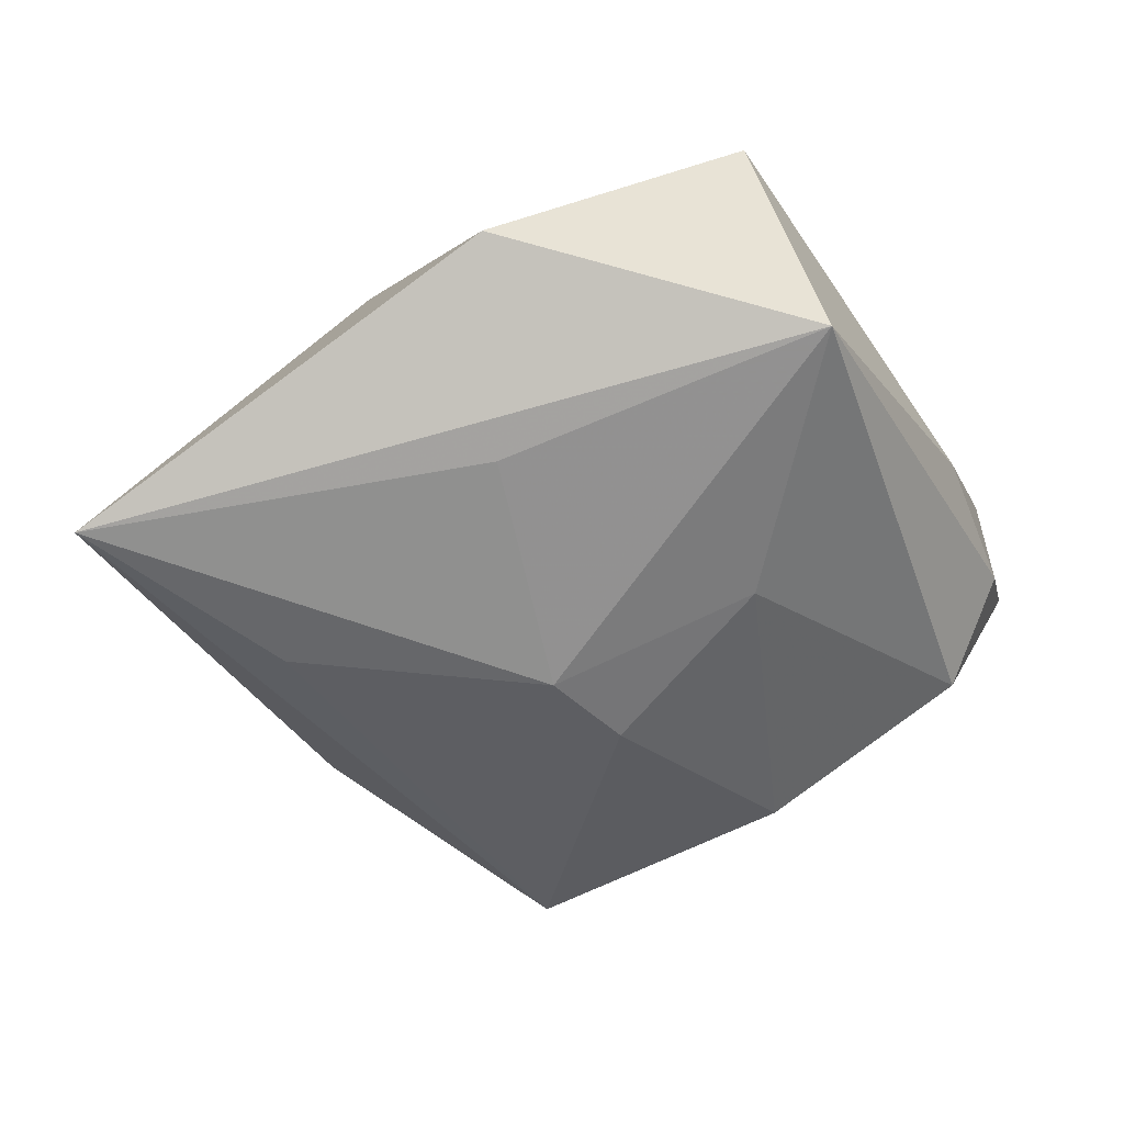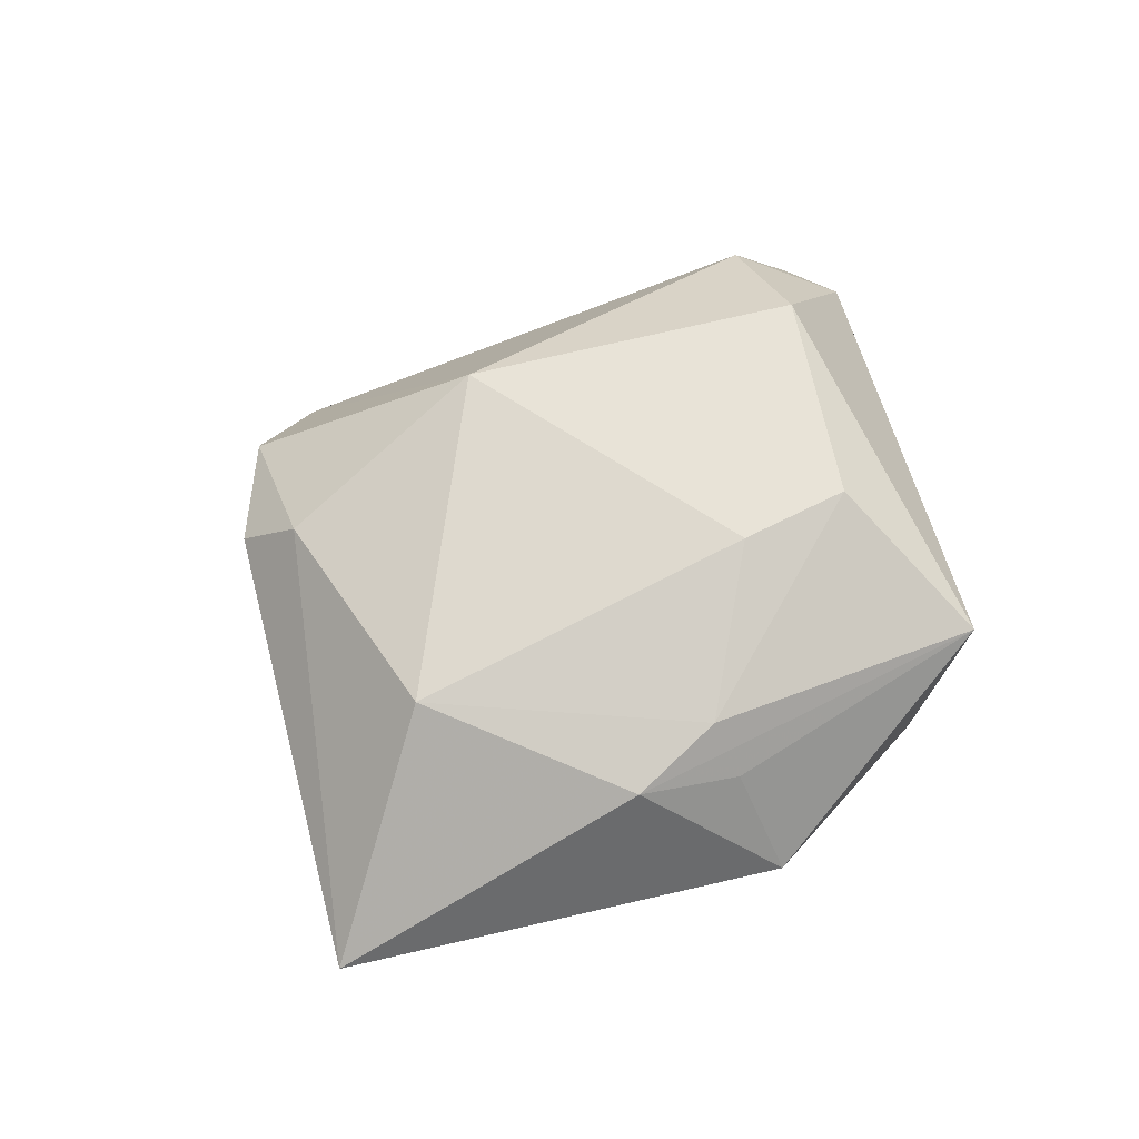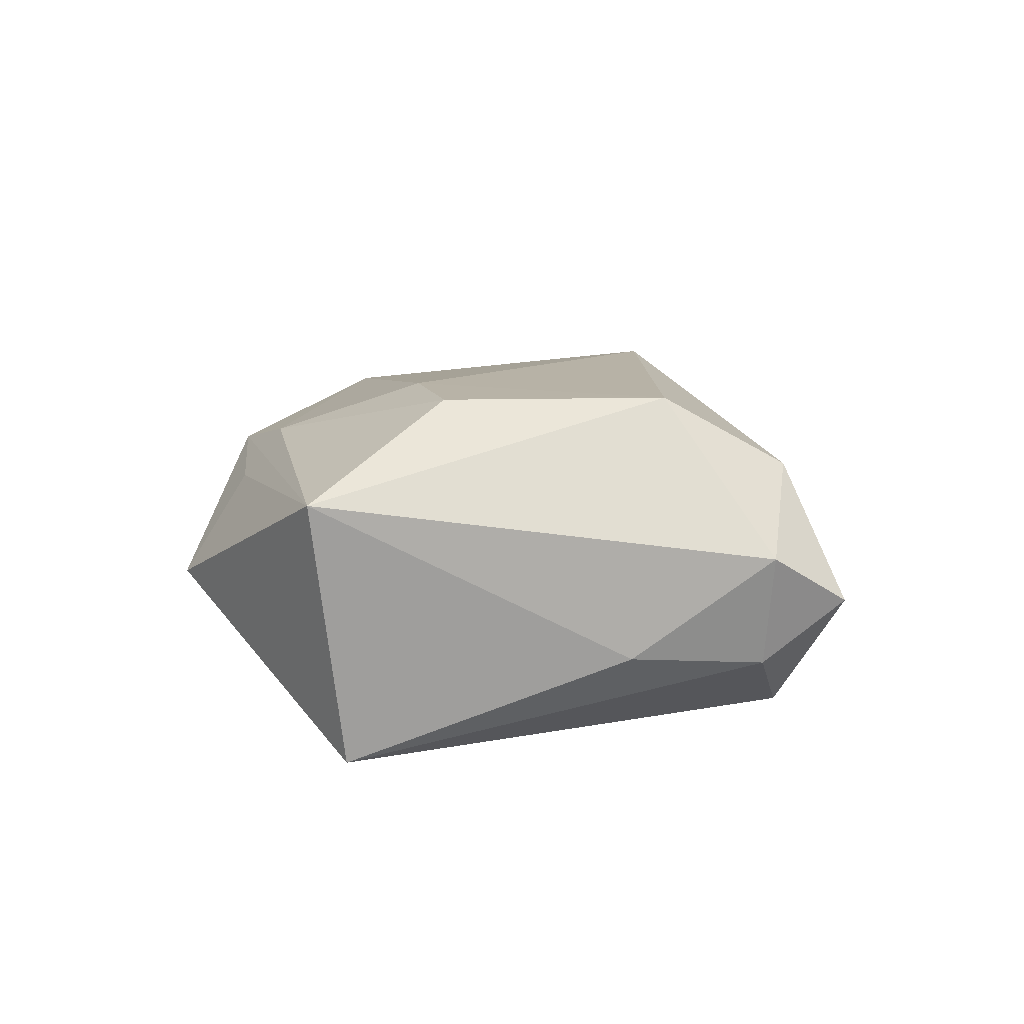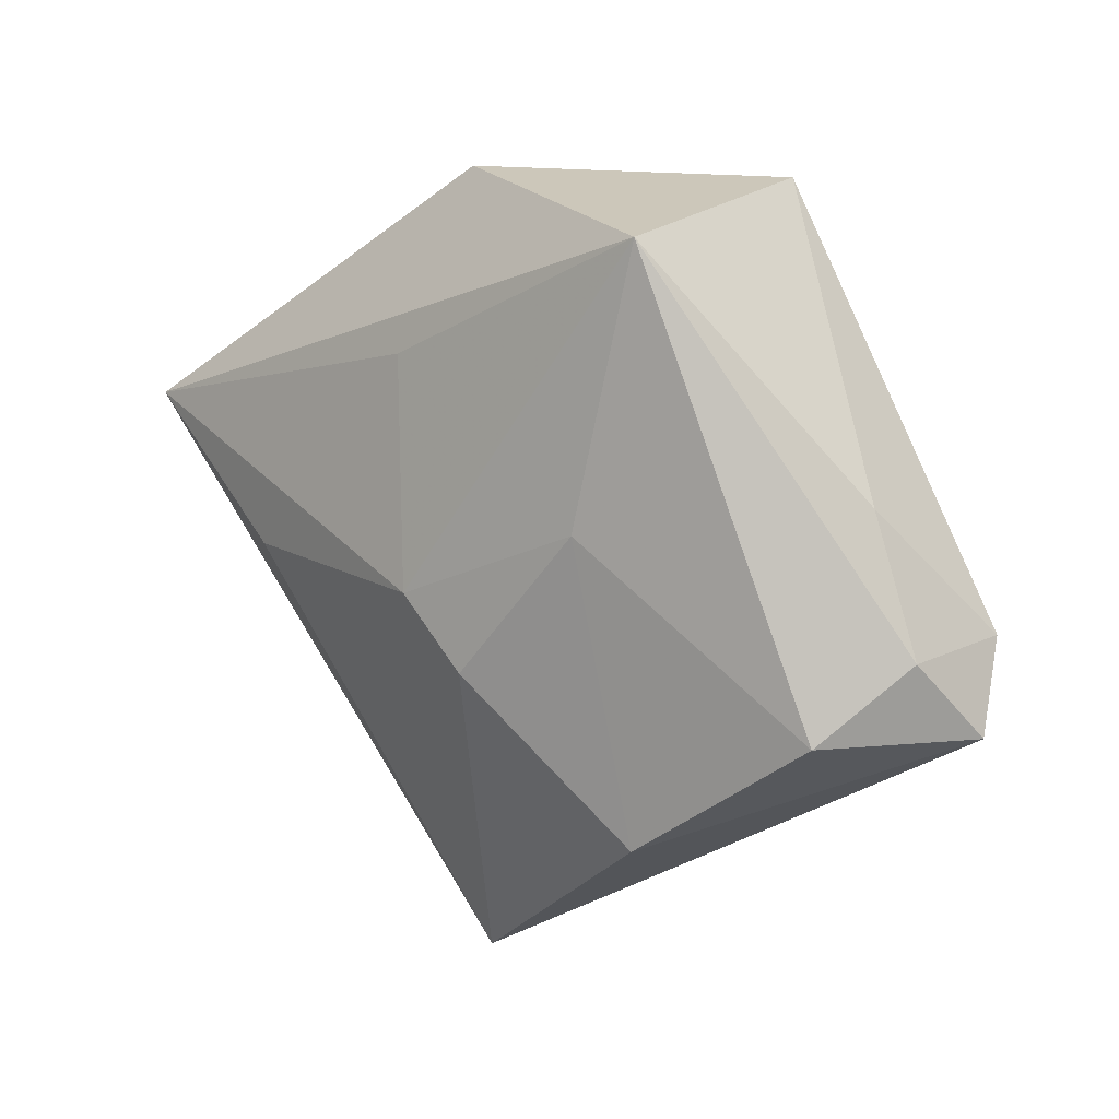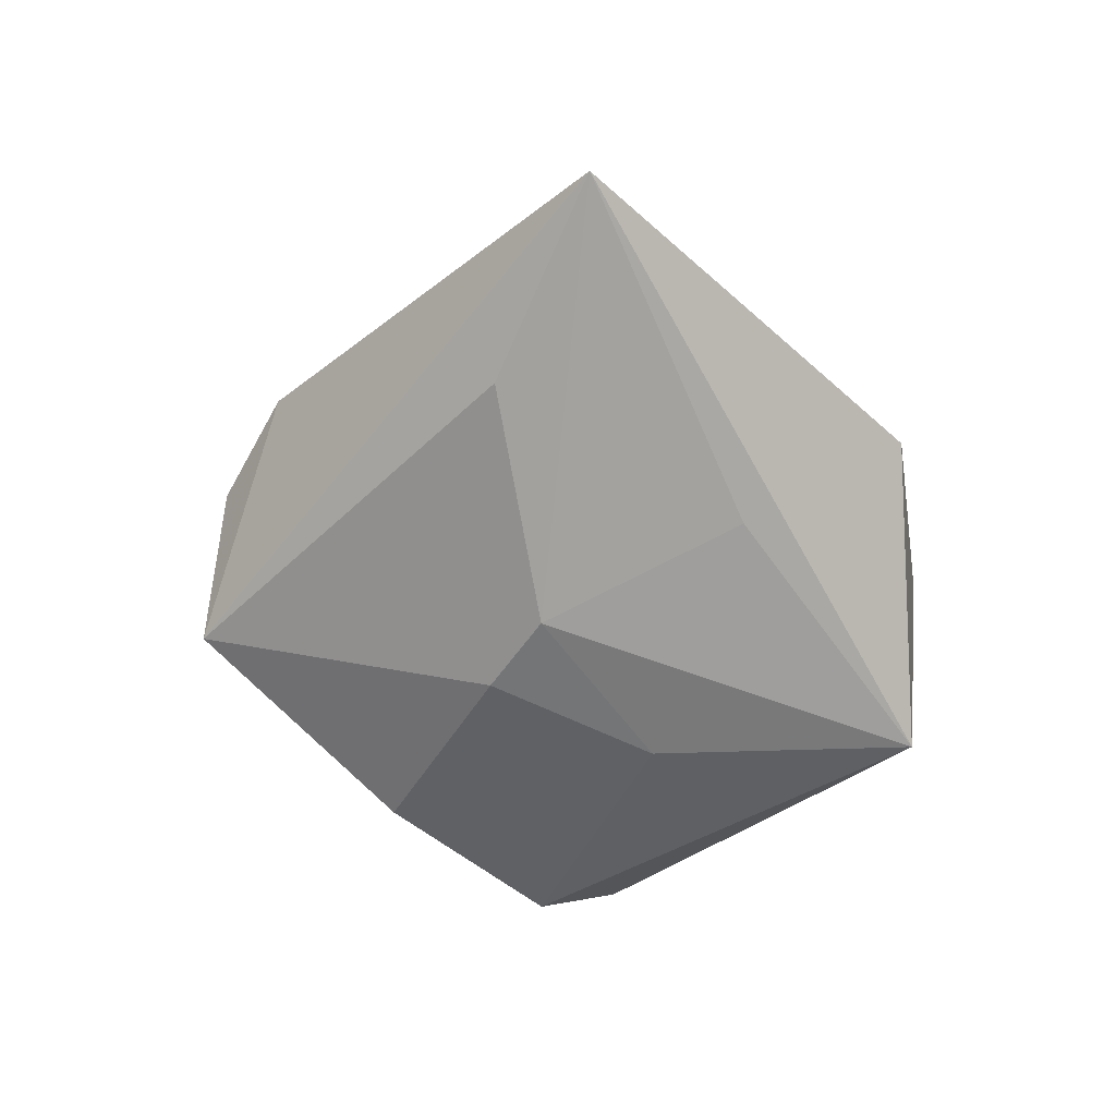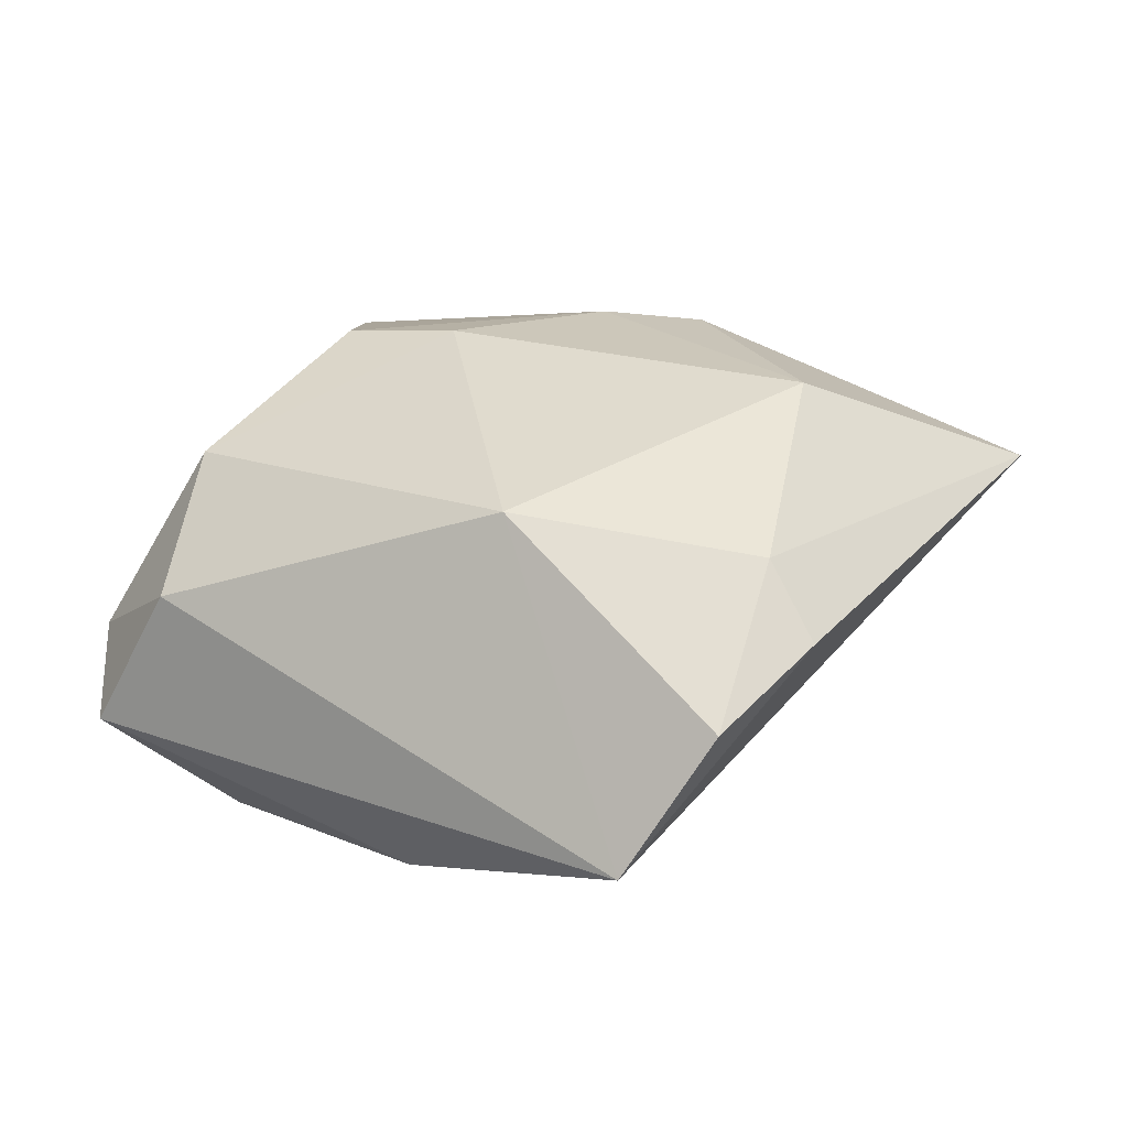
<metadata>
{"format":"obj","ext":"obj","renderer":"f3d","projection":"perspective","resolution":1024,"background":"white","views":[{"elev":33.9,"azim":167.4,"up":"+Y"},{"elev":60.6,"azim":135.1,"up":"+Z"},{"elev":14.1,"azim":-123.2,"up":"+Z"},{"elev":11.6,"azim":-146.3,"up":"+Y"},{"elev":-56.1,"azim":103.1,"up":"+Z"},{"elev":-54.6,"azim":11.9,"up":"+Y"}]}
</metadata>
<code>
v -0.01817 0.03521 -0.02057
v 0.01076 -0.004553 -0.02136
v 0.05876 0.01222 -0.006301
v 0.01541 0.02083 -0.01573
v -0.03725 -0.01623 0.01398
v 0.01288 0.02735 0.01455
v -0.01635 -0.0302 -0.01752
v -0.04462 -0.00764 -0.008225
v -0.01826 0.03978 0.01222
v -0.03866 0.007591 -0.006718
v 0.008689 -0.04861 -0.007925
v 0.0242 0.02658 0.01141
v -0.03717 -0.0159 -0.01649
v 0.03216 -0.0331 0.005721
v 0.03525 0.001904 0.01533
v 0.01413 0.04082 -0.003036
v -0.0163 0.01983 0.02235
v -0.00368 0.01592 0.02204
v -0.03133 -0.002182 0.02271
v -0.01128 0.004196 -0.02149
v 0.03833 -0.003522 -0.0122
v 0.01353 0.03236 0.008808
v 0.02907 -0.02631 0.01258
v -0.04893 -0.01655 -0.0007523
v 0.002912 -0.02293 0.02162
v -0.04734 -0.006867 0.005415
v 0.0214 -0.04297 0.003917
v 0.003277 -0.01256 -0.02143
f 16 3 1
f 11 3 14
f 16 1 9
f 26 19 9
f 9 19 17
f 27 25 11
f 11 14 27
f 1 13 8
f 21 3 11
f 21 2 3
f 4 1 3
f 3 2 4
f 4 2 1
f 20 13 1
f 1 2 20
f 20 7 13
f 5 19 26
f 25 19 5
f 11 25 5
f 6 9 17
f 10 8 26
f 1 8 10
f 26 9 10
f 10 9 1
f 26 8 24
f 24 8 13
f 24 5 26
f 11 5 24
f 24 7 11
f 13 7 24
f 28 20 2
f 7 20 28
f 11 7 28
f 28 21 11
f 2 21 28
f 16 9 22
f 12 15 3
f 6 15 12
f 12 3 16
f 16 22 12
f 9 6 12
f 12 22 9
f 23 14 3
f 3 15 23
f 23 15 25
f 25 27 23
f 23 27 14
f 18 6 17
f 18 15 6
f 25 15 18
f 18 19 25
f 17 19 18

</code>
